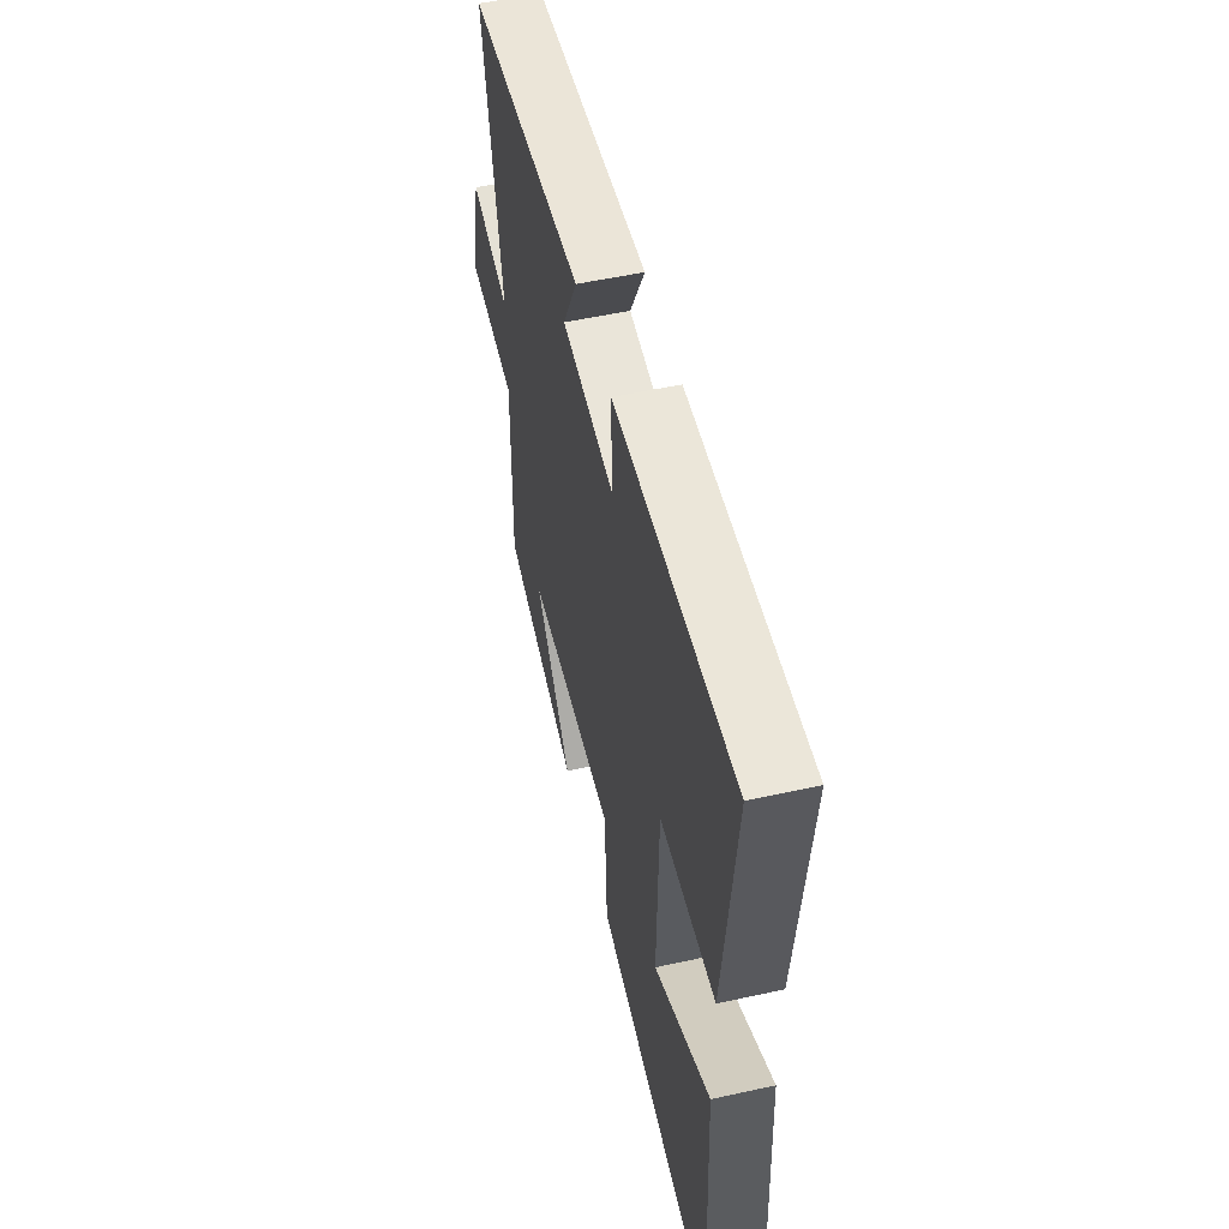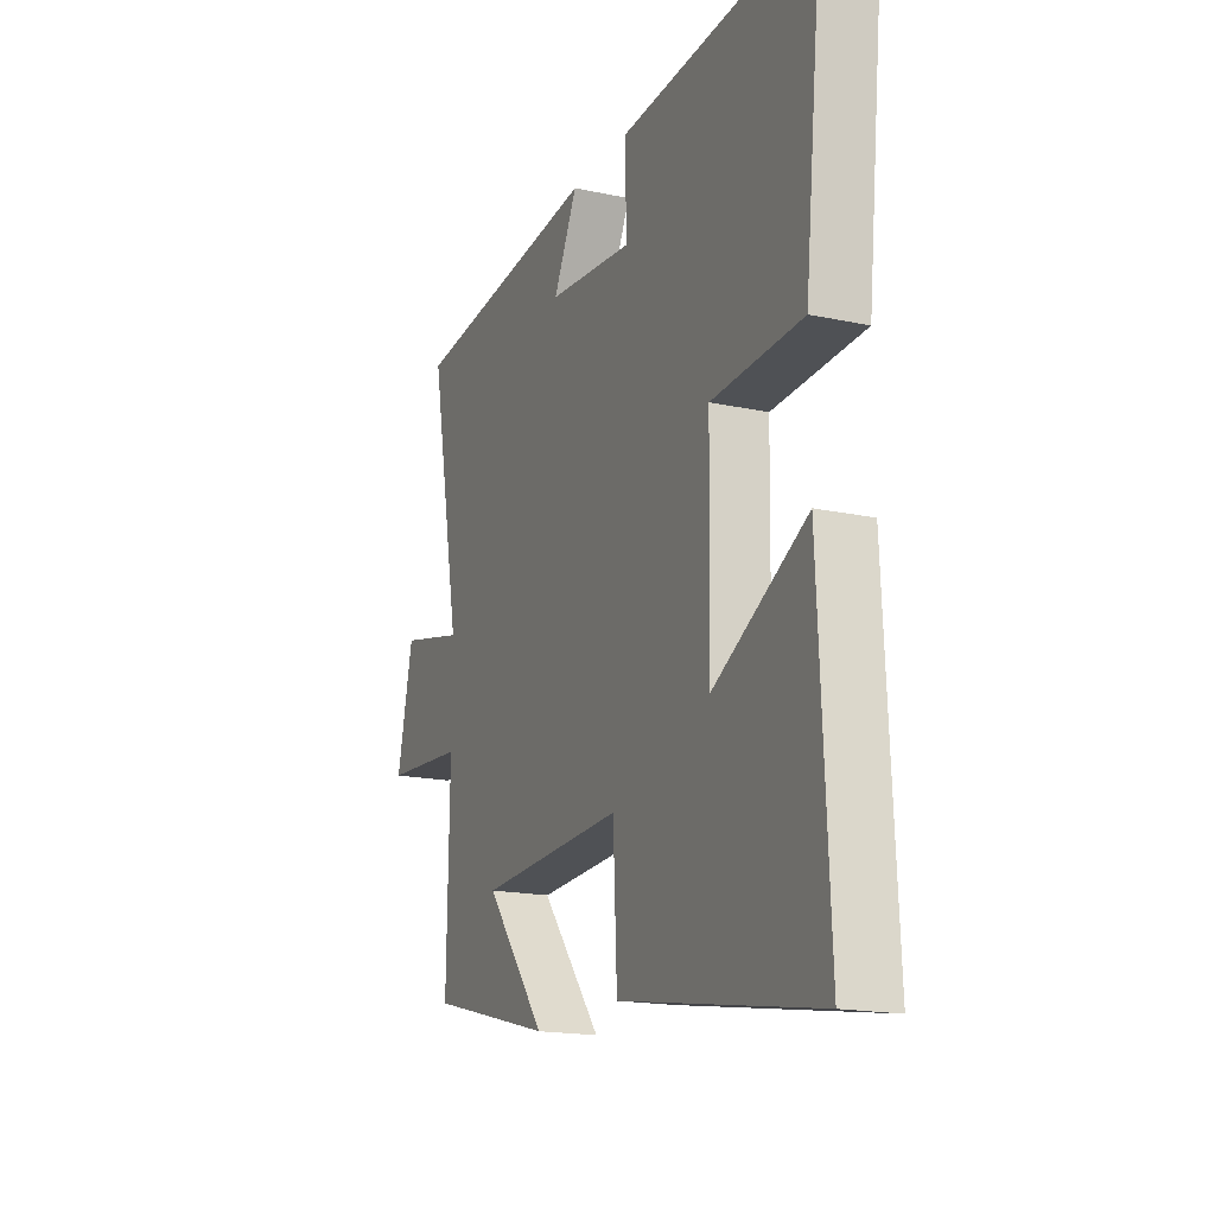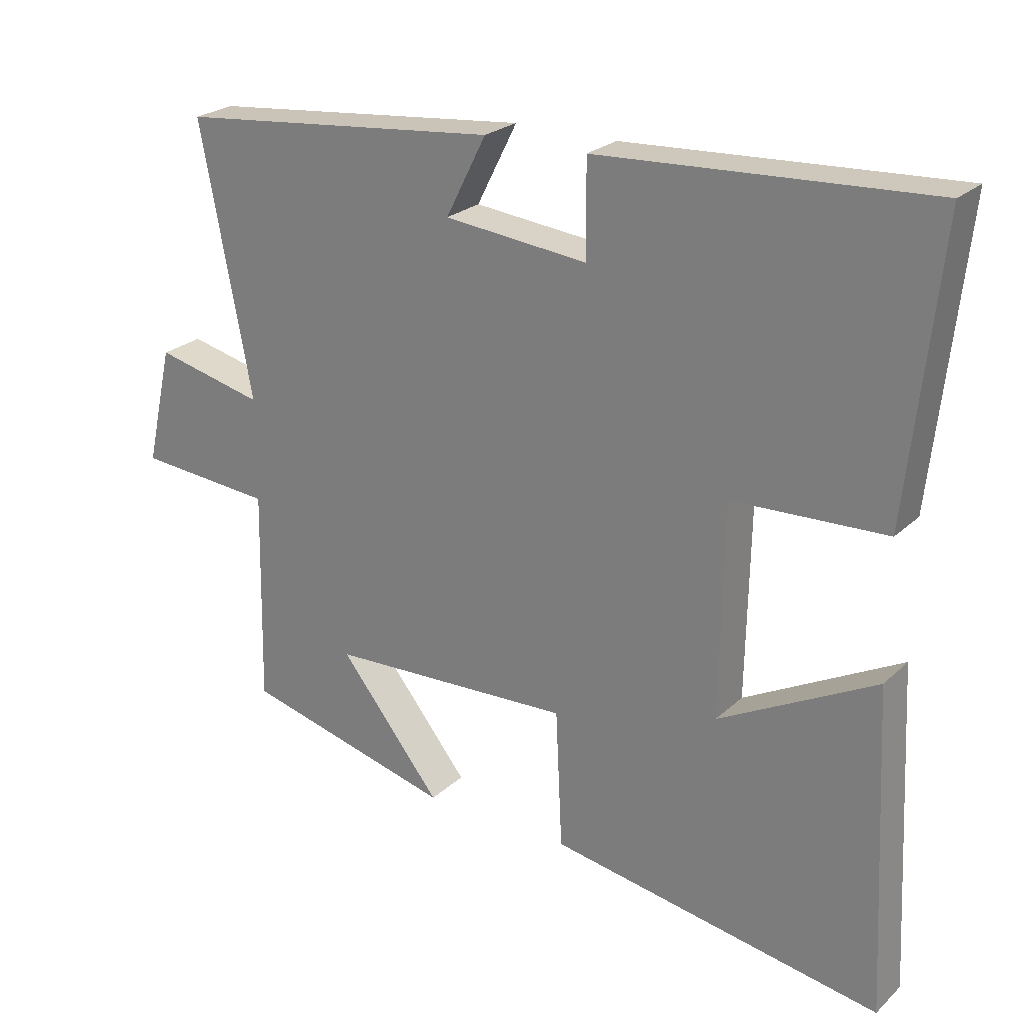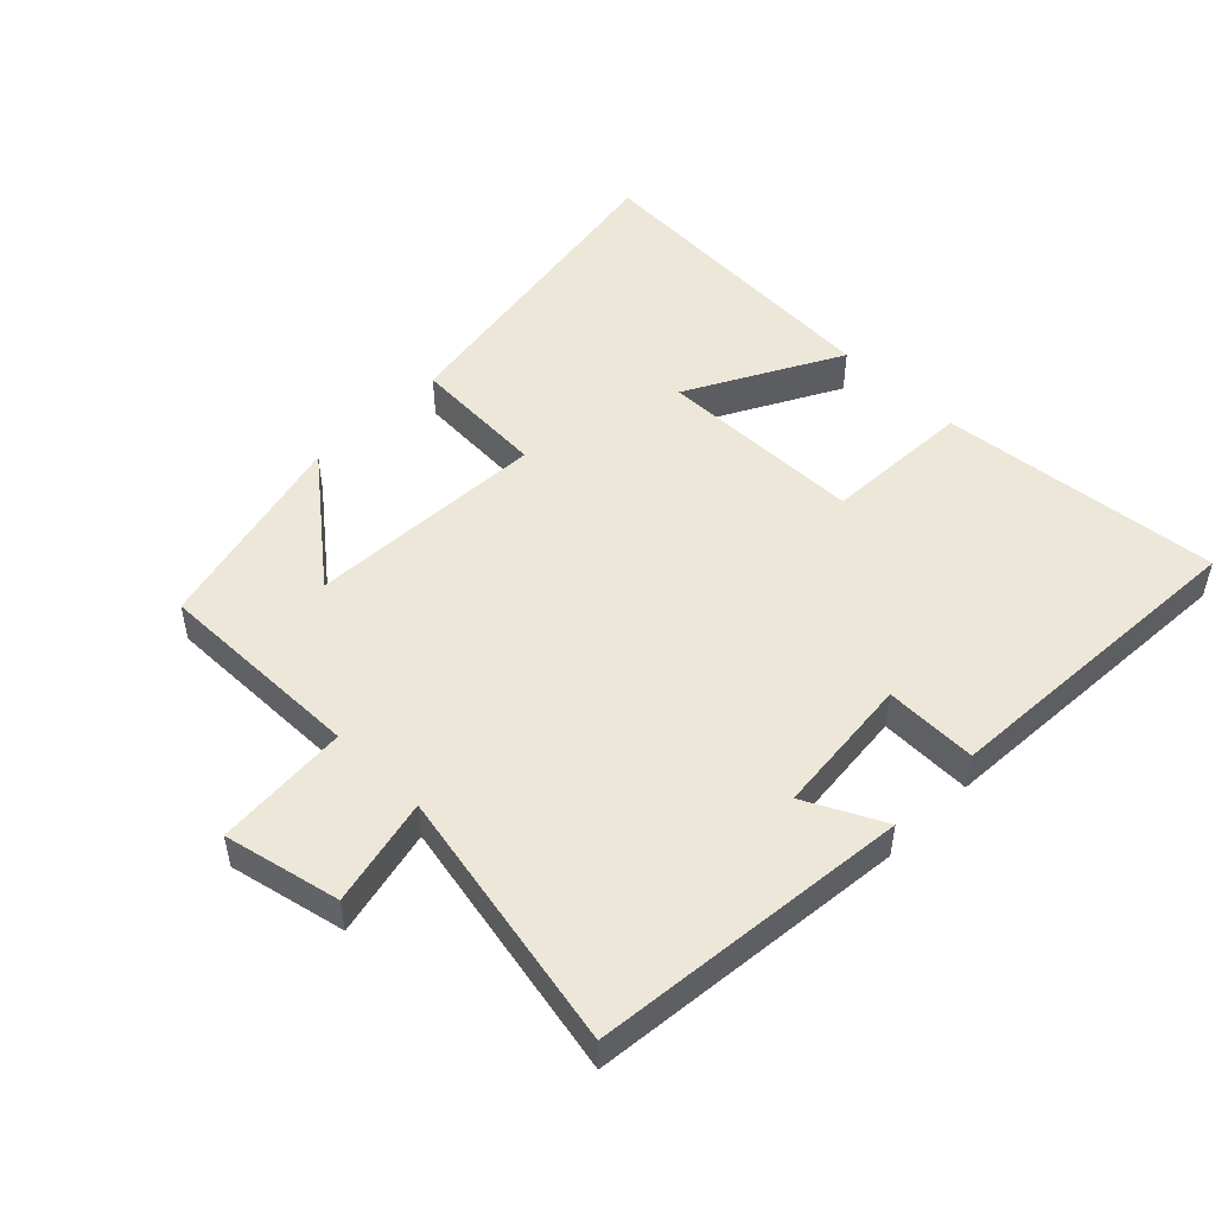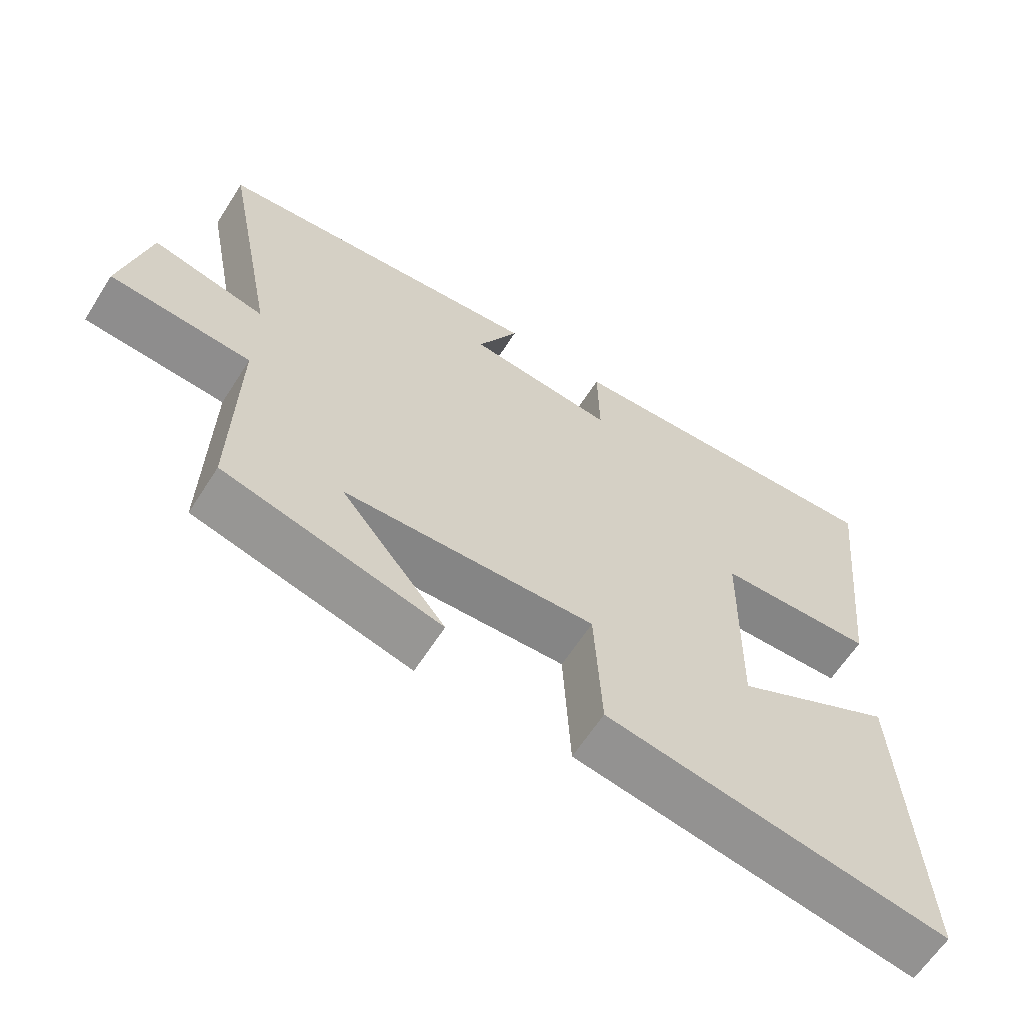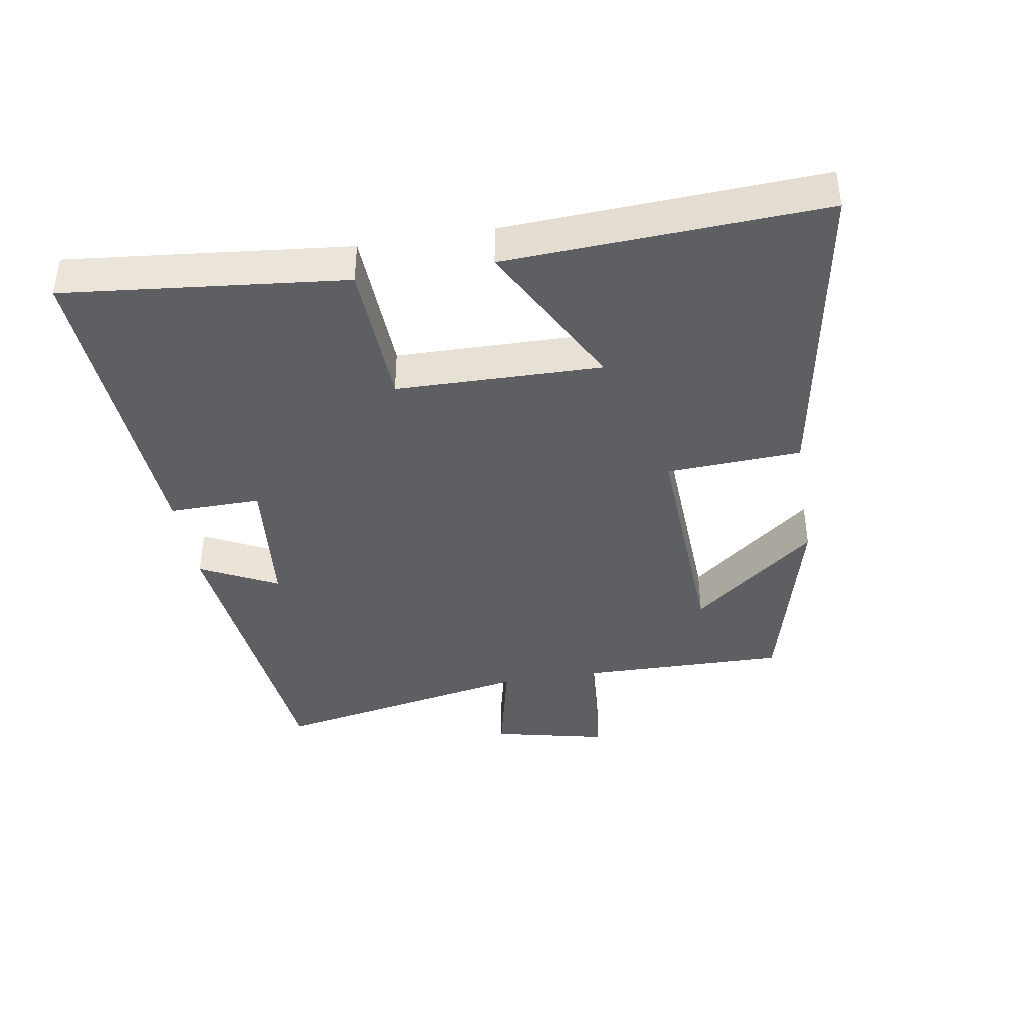
<metadata>
{"format":"obj","ext":"obj","renderer":"f3d","projection":"perspective","resolution":1024,"background":"white","views":[{"elev":53.0,"azim":76.7,"up":"+Z"},{"elev":-17.5,"azim":66.9,"up":"+Z"},{"elev":24.2,"azim":34.3,"up":"+Z"},{"elev":50.1,"azim":-45.1,"up":"+Y"},{"elev":-62.8,"azim":-32.5,"up":"+Z"},{"elev":-40.1,"azim":99.6,"up":"+Y"}]}
</metadata>
<code>
v -0.506 0.07 -0.42
v -0.5 0.07 -0.102
v -0.703 0.07 -0.086
v -0.663 0.07 0.09
v -0.5 0.07 0.052
v -0.577 0.07 0.452
v -0.096 0.07 0.5
v -0.156 0.07 0.382
v 0.058 0.07 0.36
v 0.056 0.07 0.5
v 0.546 0.07 0.526
v 0.5 0.07 0.098
v 0.273 0.07 0.089
v 0.267 0.07 -0.225
v 0.5 0.07 -0.102
v 0.524 0.07 -0.584
v 0.029 0.07 -0.5
v 0.019 0.07 -0.294
v -0.345 0.07 -0.31
v -0.193 0.07 -0.5
v -0.506 0 -0.42
v -0.5 0 -0.102
v -0.703 0 -0.086
v -0.663 0 0.09
v -0.5 0 0.052
v -0.577 0 0.452
v -0.096 0 0.5
v -0.156 0 0.382
v 0.058 0 0.36
v 0.056 0 0.5
v 0.546 0 0.526
v 0.5 0 0.098
v 0.273 0 0.089
v 0.267 0 -0.225
v 0.5 0 -0.102
v 0.524 0 -0.584
v 0.029 0 -0.5
v 0.019 0 -0.294
v -0.345 0 -0.31
v -0.193 0 -0.5
f 19 20 1
f 16 17 18
f 14 15 16
f 14 16 18
f 13 14 18 19
f 9 10 11 12
f 8 9 12 13
f 5 6 7 8
f 5 8 13 19
f 2 3 4 5
f 19 1 2
f 2 5 19
f 21 40 39
f 38 37 36
f 36 35 34
f 38 36 34
f 39 38 34 33
f 32 31 30 29
f 33 32 29 28
f 28 27 26 25
f 39 33 28 25
f 25 24 23 22
f 22 21 39
f 39 25 22
f 1 21 22 2
f 2 22 23 3
f 3 23 24 4
f 4 24 25 5
f 5 25 26 6
f 6 26 27 7
f 7 27 28 8
f 8 28 29 9
f 9 29 30 10
f 10 30 31 11
f 11 31 32 12
f 12 32 33 13
f 13 33 34 14
f 14 34 35 15
f 15 35 36 16
f 16 36 37 17
f 17 37 38 18
f 18 38 39 19
f 19 39 40 20
f 20 40 21 1

</code>
